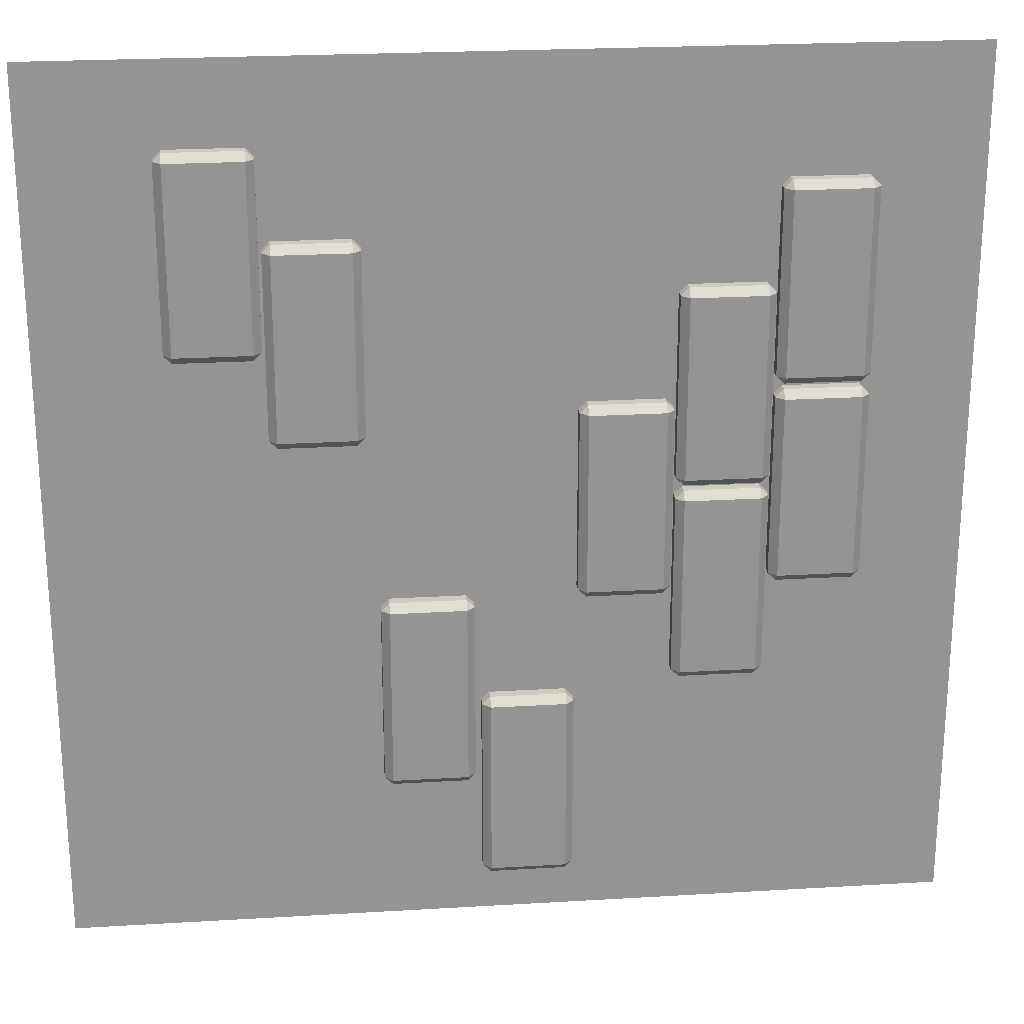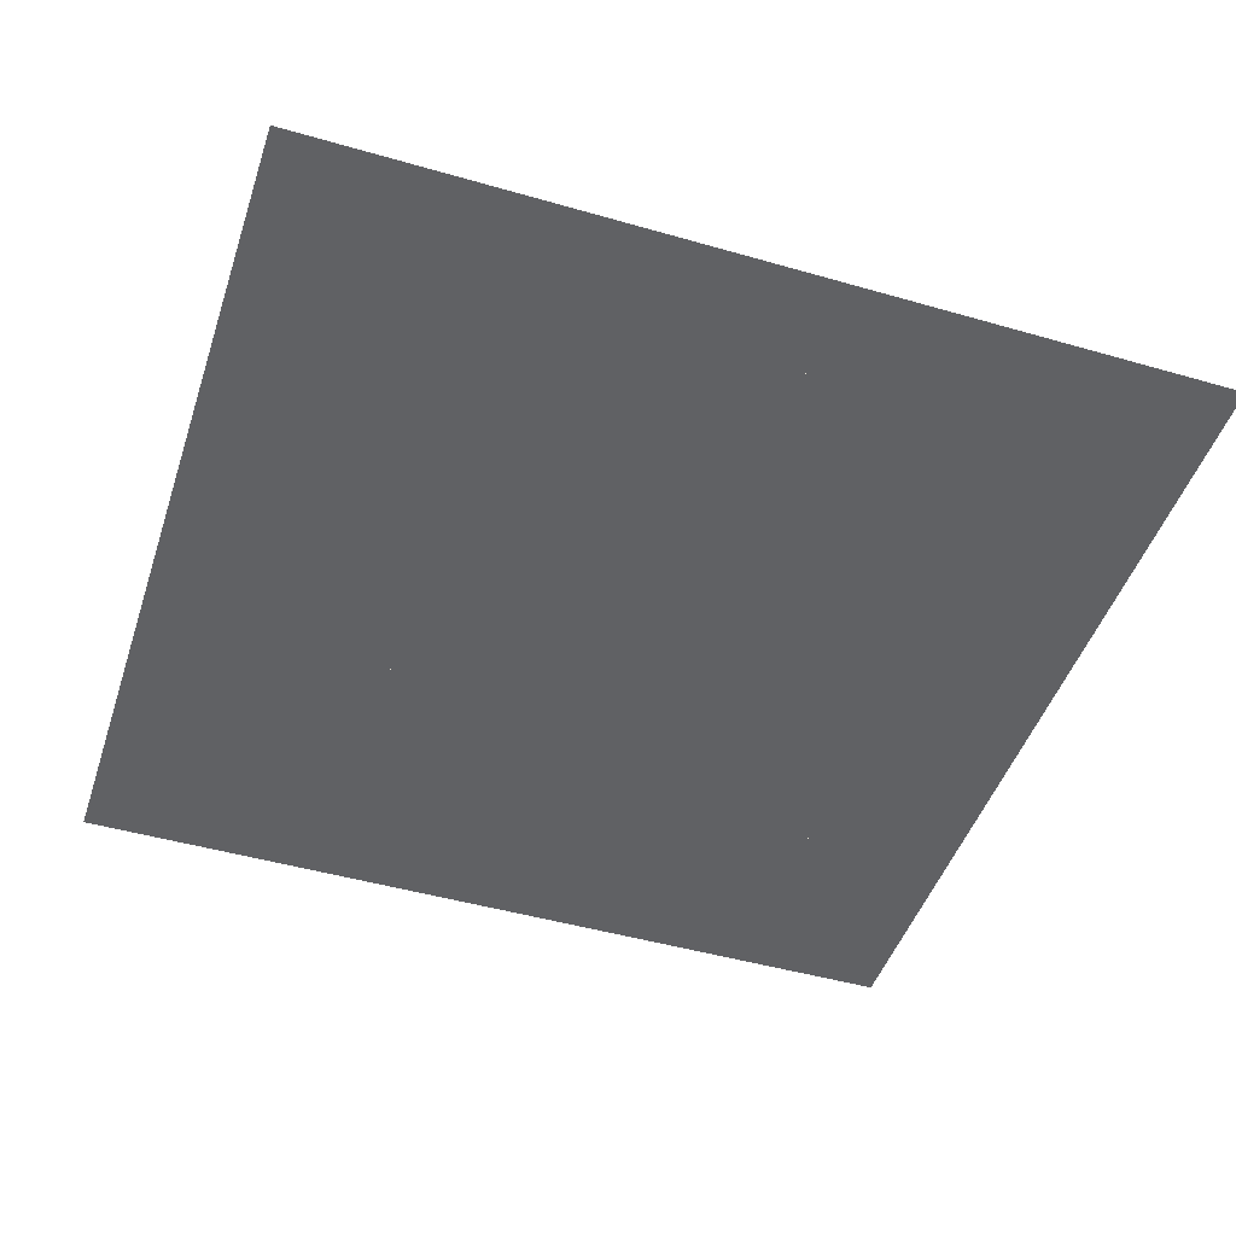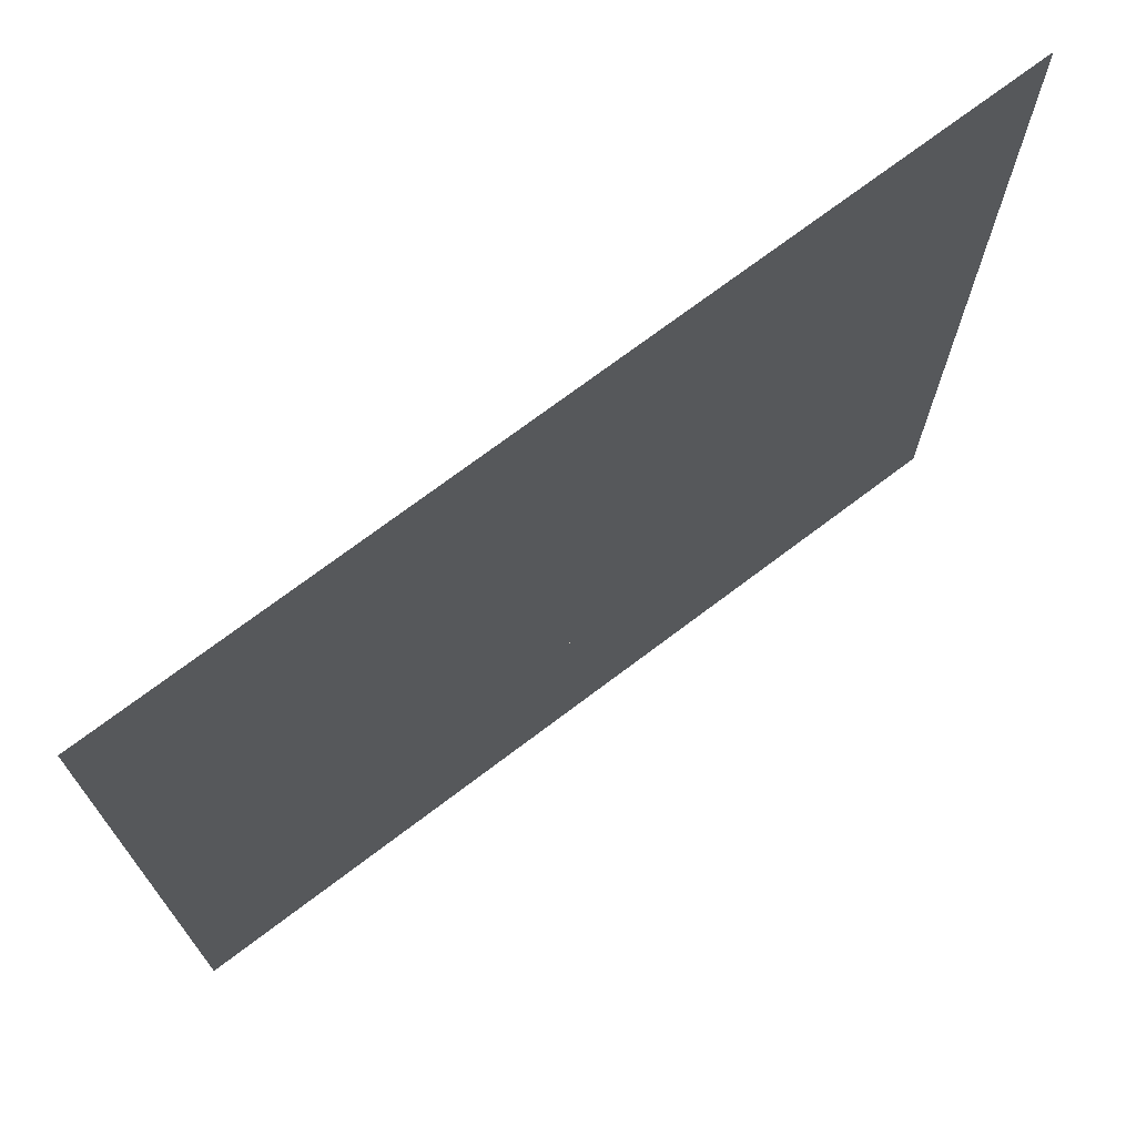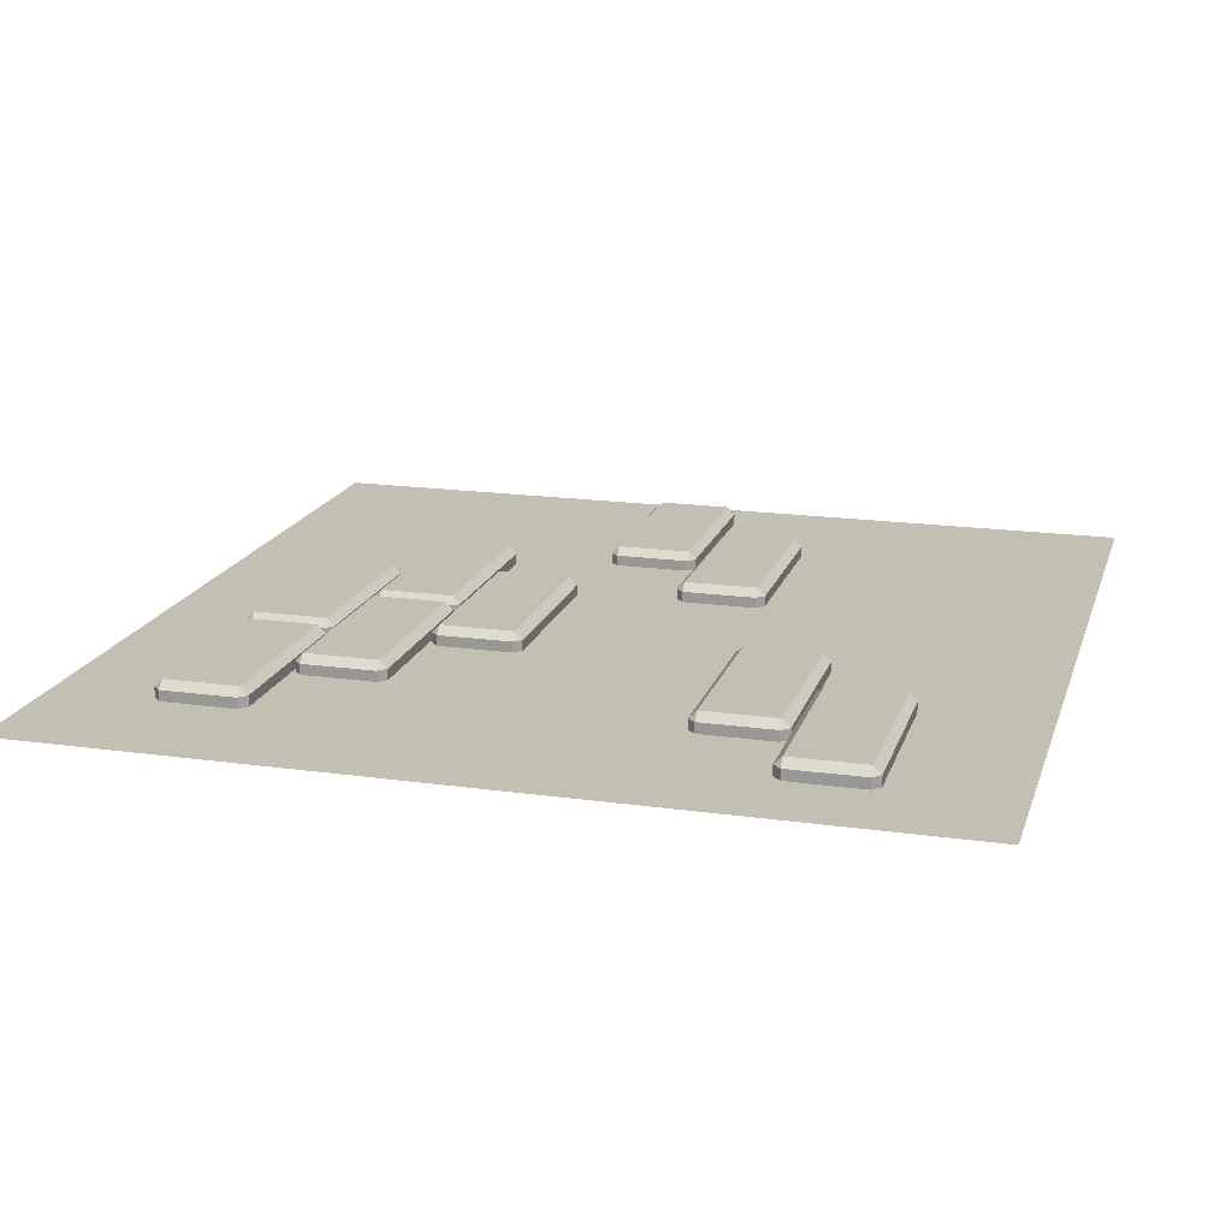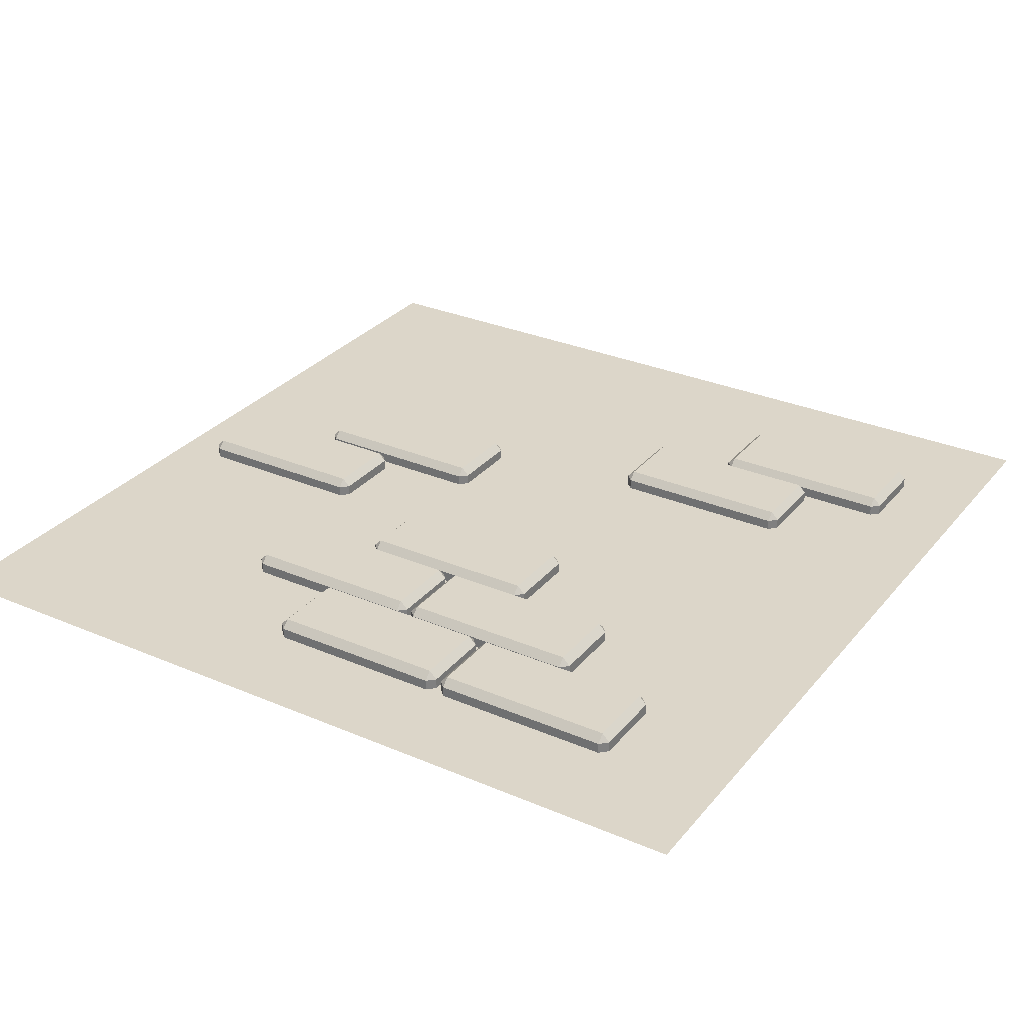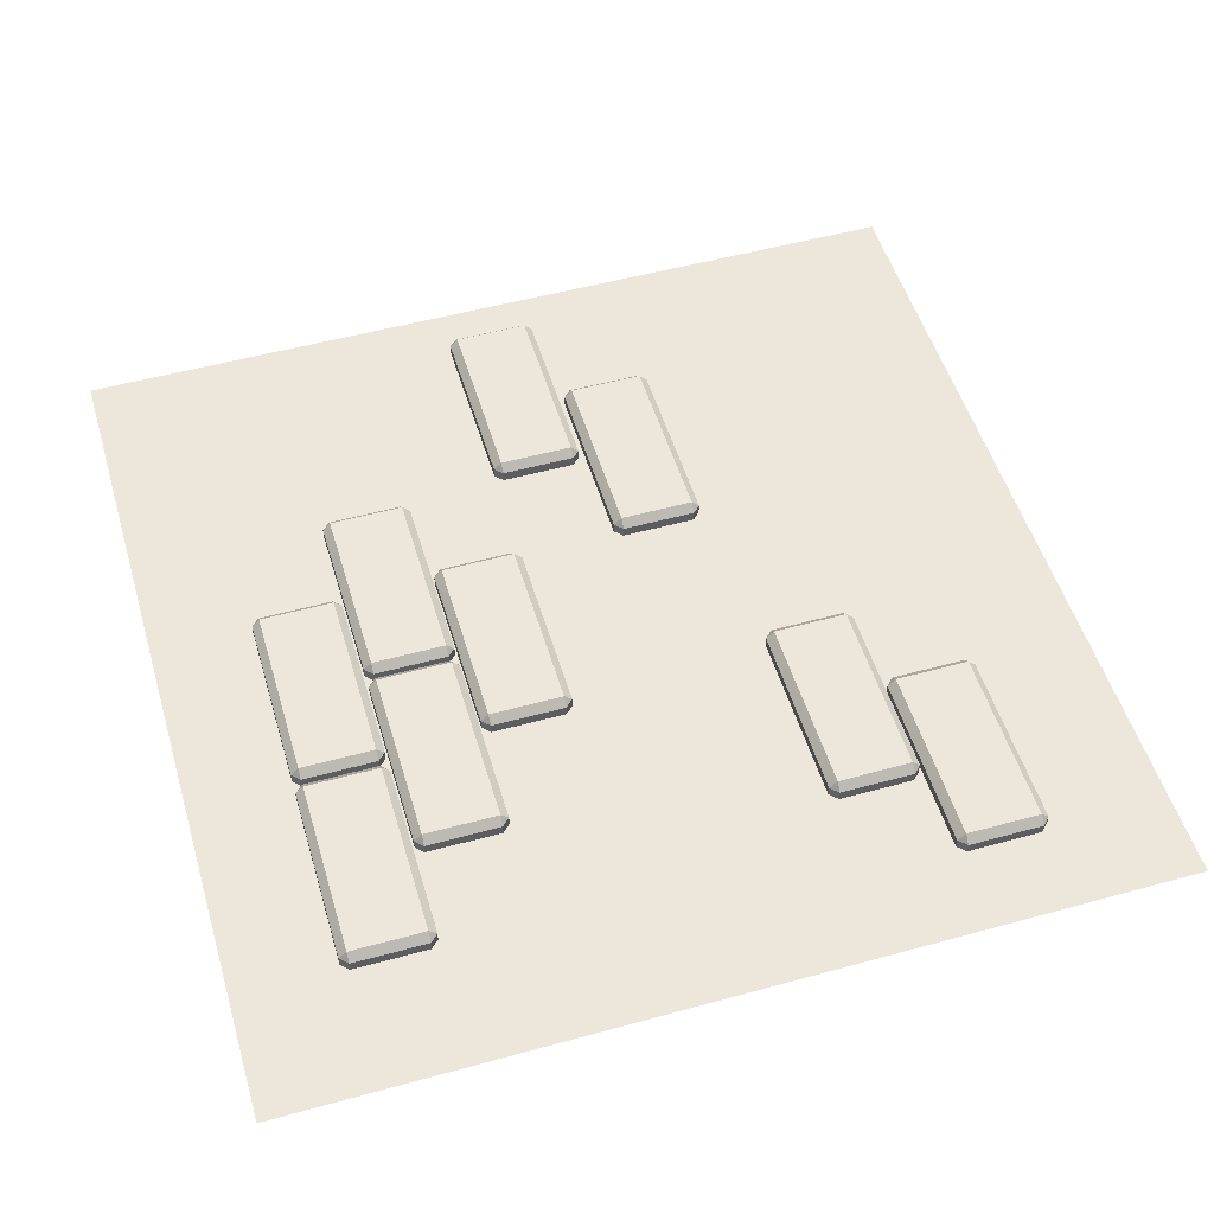
<metadata>
{"format":"obj","ext":"obj","renderer":"f3d","projection":"perspective","resolution":1024,"background":"white","views":[{"elev":23.2,"azim":-5.8,"up":"+Y"},{"elev":-46.9,"azim":71.9,"up":"+Z"},{"elev":72.4,"azim":142.9,"up":"+Y"},{"elev":17.8,"azim":-164.5,"up":"+Z"},{"elev":30.2,"azim":121.9,"up":"+Z"},{"elev":52.2,"azim":163.5,"up":"+Z"}]}
</metadata>
<code>
v  -16 16 0
v  -16 -16 0
v  16 16 0
v  16 -16 0
g Plane001
f 1 2 3
f 4 3 2
v  9.339 4.676 0.6729
v  12.04 4.676 0.6729
v  12.04 11.28 0.6729
v  9.339 11.28 0.6729
v  9.339 4.389 0
v  12.04 4.389 0
v  12.04 4.389 0.3859
v  9.339 4.389 0.3859
v  12.33 4.676 0
v  12.33 11.28 0
v  12.33 11.28 0.3859
v  12.33 4.676 0.3859
v  12.04 11.57 0
v  9.339 11.57 0
v  9.339 11.57 0.3859
v  12.04 11.57 0.3859
v  9.053 11.28 0
v  9.053 4.676 0
v  9.053 4.676 0.3859
v  9.053 11.28 0.3859
g Brick
f 5 6 7
f 7 8 5
f 9 10 11
f 11 12 9
f 13 14 15
f 15 16 13
f 17 18 19
f 19 20 17
f 21 22 23
f 23 24 21
f 12 5 23
f 16 6 11
f 24 8 19
f 20 7 15
f 5 12 11
f 11 6 5
f 6 16 15
f 15 7 6
f 7 20 19
f 19 8 7
f 8 24 23
f 23 5 8
f 10 13 16
f 16 11 10
f 12 23 22
f 22 9 12
f 14 17 20
f 20 15 14
f 18 21 24
f 24 19 18
v  5.968 1.048 0.6729
v  8.669 1.048 0.6729
v  8.669 7.651 0.6729
v  5.968 7.651 0.6729
v  5.968 0.7609 0
v  8.669 0.7609 0
v  8.669 0.7609 0.3859
v  5.968 0.7609 0.3859
v  8.956 1.048 0
v  8.956 7.651 0
v  8.956 7.651 0.3859
v  8.956 1.048 0.3859
v  8.669 7.938 0
v  5.968 7.938 0
v  5.968 7.938 0.3859
v  8.669 7.938 0.3859
v  5.681 7.651 0
v  5.681 1.048 0
v  5.681 1.048 0.3859
v  5.681 7.651 0.3859
g Brick001
f 25 26 27
f 27 28 25
f 29 30 31
f 31 32 29
f 33 34 35
f 35 36 33
f 37 38 39
f 39 40 37
f 41 42 43
f 43 44 41
f 32 25 43
f 36 26 31
f 44 28 39
f 40 27 35
f 25 32 31
f 31 26 25
f 26 36 35
f 35 27 26
f 27 40 39
f 39 28 27
f 28 44 43
f 43 25 28
f 30 33 36
f 36 31 30
f 32 43 42
f 42 29 32
f 34 37 40
f 40 35 34
f 38 41 44
f 44 39 38
v  9.338 -2.702 0.6729
v  12.04 -2.702 0.6729
v  12.04 3.901 0.6729
v  9.338 3.901 0.6729
v  9.338 -2.989 0
v  12.04 -2.989 0
v  12.04 -2.989 0.3859
v  9.338 -2.989 0.3859
v  12.33 -2.702 0
v  12.33 3.901 0
v  12.33 3.901 0.3859
v  12.33 -2.702 0.3859
v  12.04 4.188 0
v  9.338 4.188 0
v  9.338 4.188 0.3859
v  12.04 4.188 0.3859
v  9.05 3.901 0
v  9.05 -2.702 0
v  9.05 -2.702 0.3859
v  9.05 3.901 0.3859
g Brick002
f 45 46 47
f 47 48 45
f 49 50 51
f 51 52 49
f 53 54 55
f 55 56 53
f 57 58 59
f 59 60 57
f 61 62 63
f 63 64 61
f 52 45 63
f 56 46 51
f 64 48 59
f 60 47 55
f 45 52 51
f 51 46 45
f 46 56 55
f 55 47 46
f 47 60 59
f 59 48 47
f 48 64 63
f 63 45 48
f 50 53 56
f 56 51 50
f 52 63 62
f 62 49 52
f 54 57 60
f 60 55 54
f 58 61 64
f 64 59 58
v  5.968 -6.324 0.6729
v  8.669 -6.324 0.6729
v  8.669 0.2795 0.6729
v  5.968 0.2795 0.6729
v  5.968 -6.611 0
v  8.669 -6.611 0
v  8.669 -6.611 0.3859
v  5.968 -6.611 0.3859
v  8.956 -6.324 0
v  8.956 0.2795 0
v  8.956 0.2795 0.3859
v  8.956 -6.324 0.3859
v  8.669 0.5665 0
v  5.968 0.5665 0
v  5.968 0.5665 0.3859
v  8.669 0.5665 0.3859
v  5.681 0.2795 0
v  5.681 -6.324 0
v  5.681 -6.324 0.3859
v  5.681 0.2795 0.3859
g Brick003
f 65 66 67
f 67 68 65
f 69 70 71
f 71 72 69
f 73 74 75
f 75 76 73
f 77 78 79
f 79 80 77
f 81 82 83
f 83 84 81
f 72 65 83
f 76 66 71
f 84 68 79
f 80 67 75
f 65 72 71
f 71 66 65
f 66 76 75
f 75 67 66
f 67 80 79
f 79 68 67
f 68 84 83
f 83 65 68
f 70 73 76
f 76 71 70
f 72 83 82
f 82 69 72
f 74 77 80
f 80 75 74
f 78 81 84
f 84 79 78
v  2.601 -3.034 0.6729
v  5.302 -3.034 0.6729
v  5.302 3.569 0.6729
v  2.601 3.569 0.6729
v  2.601 -3.321 0
v  5.302 -3.321 0
v  5.302 -3.321 0.3859
v  2.601 -3.321 0.3859
v  5.589 -3.034 0
v  5.589 3.569 0
v  5.589 3.569 0.3859
v  5.589 -3.034 0.3859
v  5.302 3.856 0
v  2.601 3.856 0
v  2.601 3.856 0.3859
v  5.302 3.856 0.3859
v  2.314 3.569 0
v  2.314 -3.034 0
v  2.314 -3.034 0.3859
v  2.314 3.569 0.3859
g Brick004
f 85 86 87
f 87 88 85
f 89 90 91
f 91 92 89
f 93 94 95
f 95 96 93
f 97 98 99
f 99 100 97
f 101 102 103
f 103 104 101
f 92 85 103
f 96 86 91
f 104 88 99
f 100 87 95
f 85 92 91
f 91 86 85
f 86 96 95
f 95 87 86
f 87 100 99
f 99 88 87
f 88 104 103
f 103 85 88
f 90 93 96
f 96 91 90
f 92 103 102
f 102 89 92
f 94 97 100
f 100 95 94
f 98 101 104
f 104 99 98
v  -11.34 6.14 0.6729
v  -8.643 6.14 0.6729
v  -8.643 12.74 0.6729
v  -11.34 12.74 0.6729
v  -11.34 5.853 0
v  -8.643 5.853 0
v  -8.643 5.853 0.3859
v  -11.34 5.853 0.3859
v  -8.356 6.14 0
v  -8.356 12.74 0
v  -8.356 12.74 0.3859
v  -8.356 6.14 0.3859
v  -8.643 13.03 0
v  -11.34 13.03 0
v  -11.34 13.03 0.3859
v  -8.643 13.03 0.3859
v  -11.63 12.74 0
v  -11.63 6.14 0
v  -11.63 6.14 0.3859
v  -11.63 12.74 0.3859
g Brick005
f 105 106 107
f 107 108 105
f 109 110 111
f 111 112 109
f 113 114 115
f 115 116 113
f 117 118 119
f 119 120 117
f 121 122 123
f 123 124 121
f 112 105 123
f 116 106 111
f 124 108 119
f 120 107 115
f 105 112 111
f 111 106 105
f 106 116 115
f 115 107 106
f 107 120 119
f 119 108 107
f 108 124 123
f 123 105 108
f 110 113 116
f 116 111 110
f 112 123 122
f 122 109 112
f 114 117 120
f 120 115 114
f 118 121 124
f 124 119 118
v  -7.965 2.97 0.6729
v  -5.265 2.97 0.6729
v  -5.265 9.574 0.6729
v  -7.965 9.574 0.6729
v  -7.965 2.683 0
v  -5.265 2.683 0
v  -5.265 2.683 0.3859
v  -7.965 2.683 0.3859
v  -4.978 2.97 0
v  -4.978 9.574 0
v  -4.978 9.574 0.3859
v  -4.978 2.97 0.3859
v  -5.265 9.861 0
v  -7.965 9.861 0
v  -7.965 9.861 0.3859
v  -5.265 9.861 0.3859
v  -8.252 9.574 0
v  -8.252 2.97 0
v  -8.252 2.97 0.3859
v  -8.252 9.574 0.3859
g Brick006
f 125 126 127
f 127 128 125
f 129 130 131
f 131 132 129
f 133 134 135
f 135 136 133
f 137 138 139
f 139 140 137
f 141 142 143
f 143 144 141
f 132 125 143
f 136 126 131
f 144 128 139
f 140 127 135
f 125 132 131
f 131 126 125
f 126 136 135
f 135 127 126
f 127 140 139
f 139 128 127
f 128 144 143
f 143 125 128
f 130 133 136
f 136 131 130
f 132 143 142
f 142 129 132
f 134 137 140
f 140 135 134
f 138 141 144
f 144 139 138
v  -1.601 -3.542 0.6729
v  -4.301 -3.542 0.6729
v  -4.301 -10.15 0.6729
v  -1.601 -10.15 0.6729
v  -1.601 -3.255 0
v  -4.301 -3.255 0
v  -4.301 -3.255 0.3859
v  -1.601 -3.255 0.3859
v  -4.588 -3.542 0
v  -4.588 -10.15 0
v  -4.588 -10.15 0.3859
v  -4.588 -3.542 0.3859
v  -4.301 -10.43 0
v  -1.601 -10.43 0
v  -1.601 -10.43 0.3859
v  -4.301 -10.43 0.3859
v  -1.314 -10.15 0
v  -1.314 -3.542 0
v  -1.314 -3.542 0.3859
v  -1.314 -10.15 0.3859
g Brick007
f 145 146 147
f 147 148 145
f 149 150 151
f 151 152 149
f 153 154 155
f 155 156 153
f 157 158 159
f 159 160 157
f 161 162 163
f 163 164 161
f 152 145 163
f 156 146 151
f 164 148 159
f 160 147 155
f 145 152 151
f 151 146 145
f 146 156 155
f 155 147 146
f 147 160 159
f 159 148 147
f 148 164 163
f 163 145 148
f 150 153 156
f 156 151 150
f 152 163 162
f 162 149 152
f 154 157 160
f 160 155 154
f 158 161 164
f 164 159 158
v  1.919 -7.38 0.6729
v  -0.7822 -7.38 0.6729
v  -0.7822 -13.98 0.6729
v  1.919 -13.98 0.6729
v  1.919 -7.093 0
v  -0.7822 -7.093 0
v  -0.7822 -7.093 0.3859
v  1.919 -7.093 0.3859
v  -1.069 -7.38 0
v  -1.069 -13.98 0
v  -1.069 -13.98 0.3859
v  -1.069 -7.38 0.3859
v  -0.7822 -14.27 0
v  1.919 -14.27 0
v  1.919 -14.27 0.3859
v  -0.7822 -14.27 0.3859
v  2.205 -13.98 0
v  2.205 -7.38 0
v  2.205 -7.38 0.3859
v  2.205 -13.98 0.3859
g Brick008
f 165 166 167
f 167 168 165
f 169 170 171
f 171 172 169
f 173 174 175
f 175 176 173
f 177 178 179
f 179 180 177
f 181 182 183
f 183 184 181
f 172 165 183
f 176 166 171
f 184 168 179
f 180 167 175
f 165 172 171
f 171 166 165
f 166 176 175
f 175 167 166
f 167 180 179
f 179 168 167
f 168 184 183
f 183 165 168
f 170 173 176
f 176 171 170
f 172 183 182
f 182 169 172
f 174 177 180
f 180 175 174
f 178 181 184
f 184 179 178

</code>
